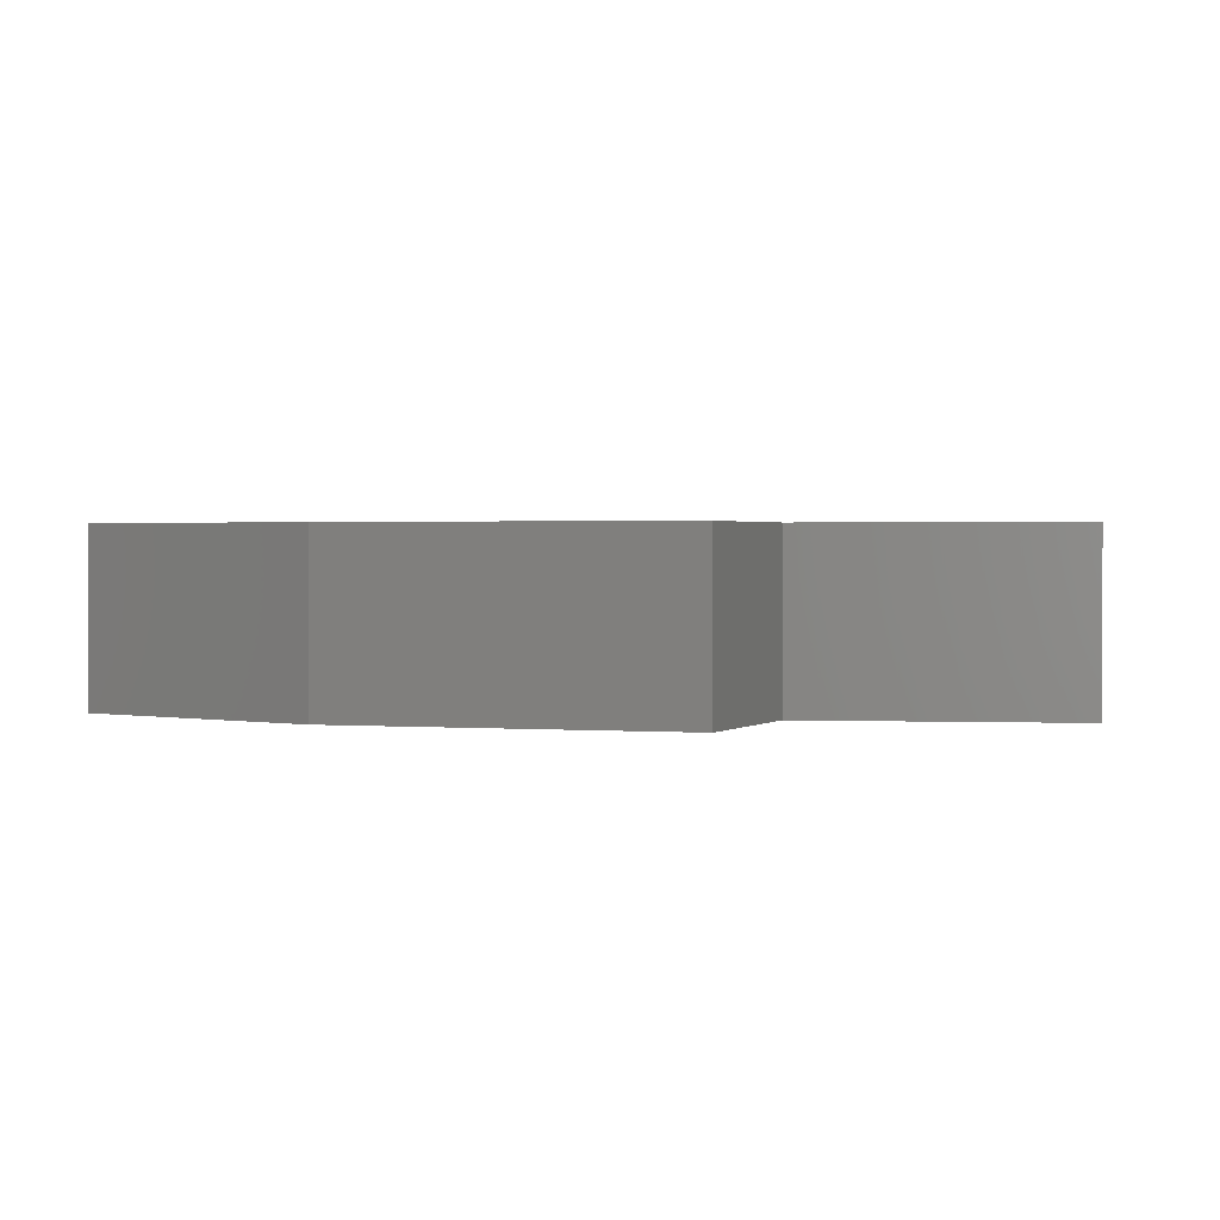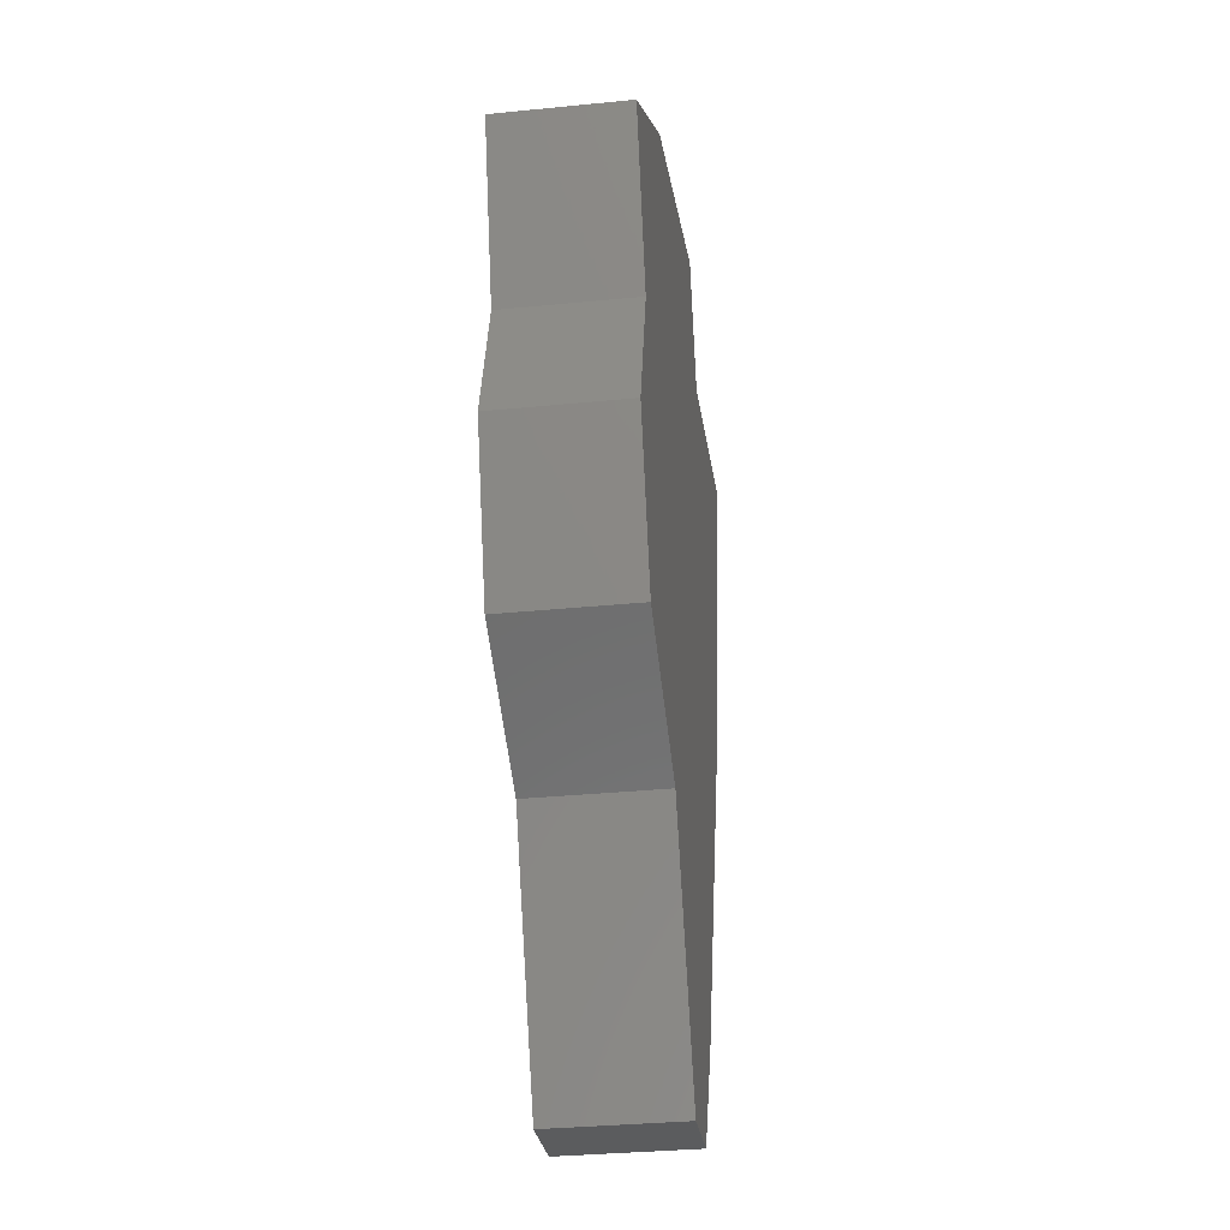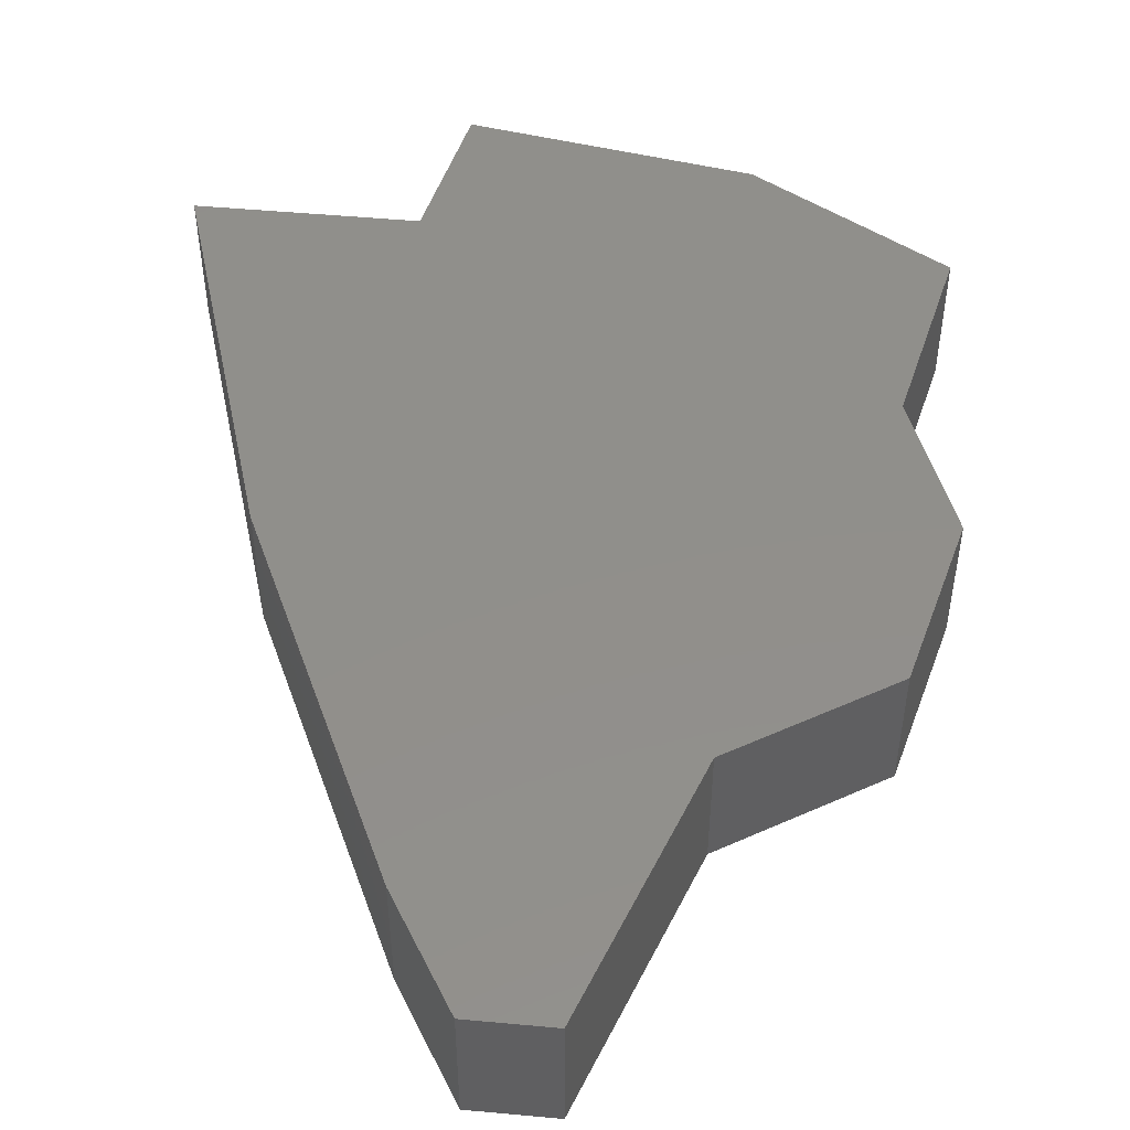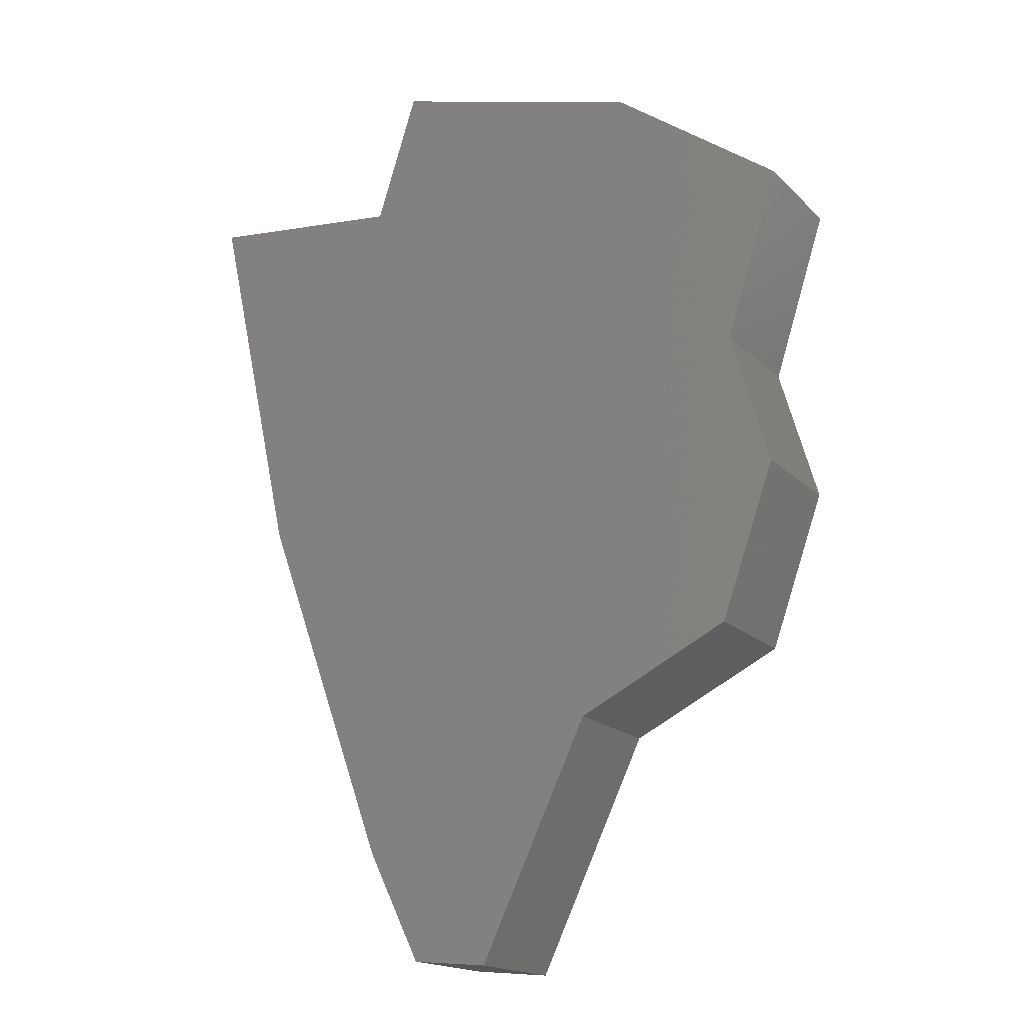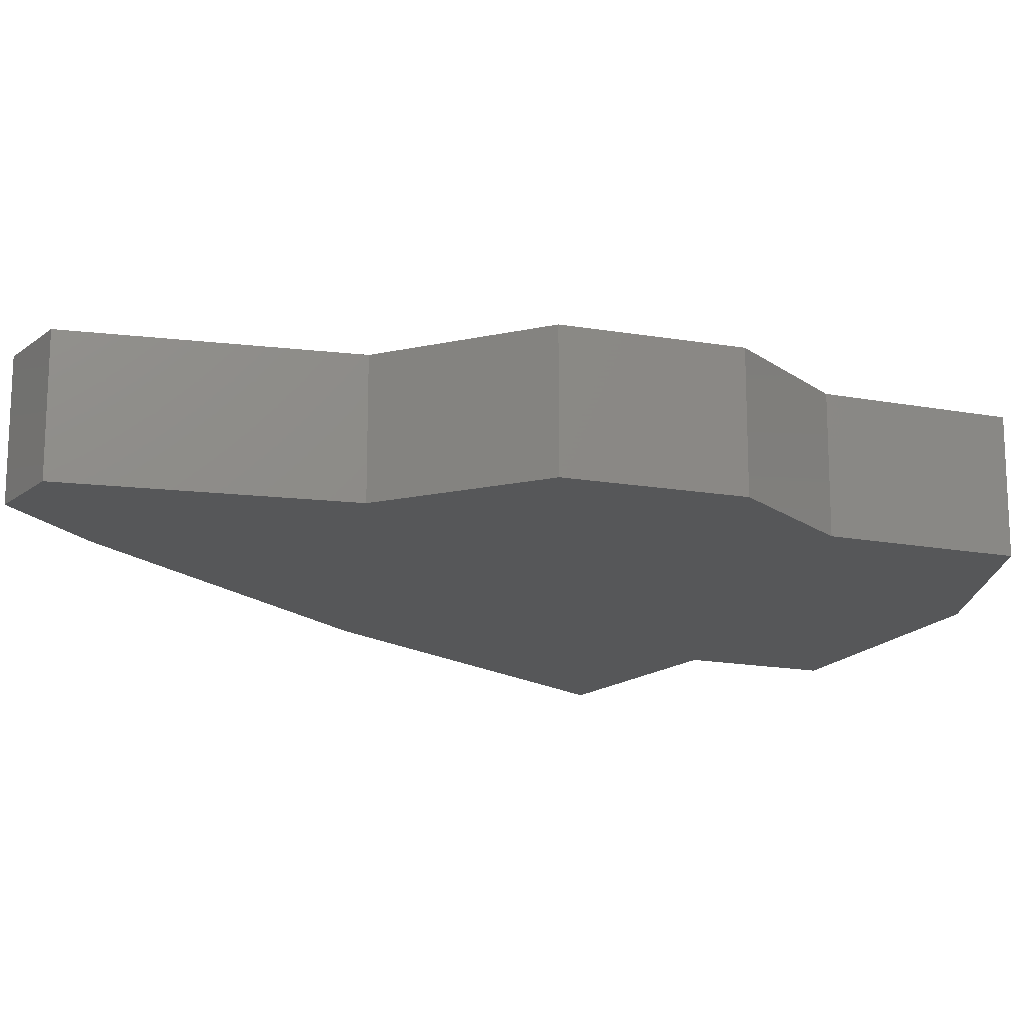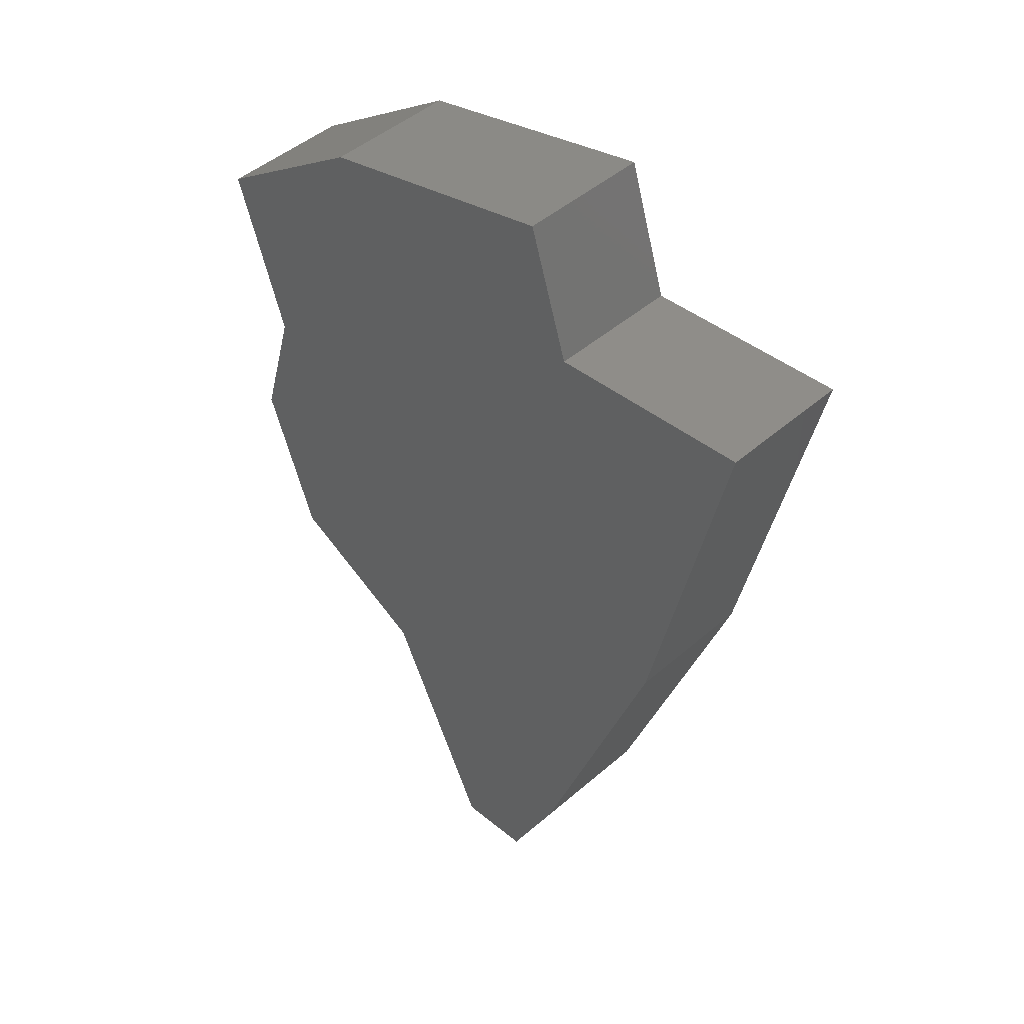
<metadata>
{"format":"stl","ext":"stl","renderer":"f3d","projection":"perspective","resolution":1024,"background":"white","views":[{"elev":1.2,"azim":-176.6,"up":"+Z"},{"elev":-33.1,"azim":97.8,"up":"+Y"},{"elev":49.7,"azim":0.5,"up":"+Z"},{"elev":-17.1,"azim":28.9,"up":"+Y"},{"elev":-16.5,"azim":51.3,"up":"+Z"},{"elev":46.9,"azim":-134.4,"up":"+Y"}]}
</metadata>
<code>
# stl→obj: 26 verts, 48 faces
v 7.432 -4.735 0
v 2.666 -7.143 0
v 9.127 0.07468 0
v 7.901 4.281 0
v 4.285 13.31 0
v 9.581 9.537 0
v -3.734 15.39 0
v -5.037 11.28 0
v -8.852 0.2859 0
v -11.39 11.87 0
v -4.856 -10.82 0
v -0.7851 -14.47 0
v -3.185 -14.25 0
v 9.127 0.07468 4
v 2.666 -7.143 4
v 7.432 -4.735 4
v 7.901 4.281 4
v 9.581 9.537 4
v 4.285 13.31 4
v -5.037 11.28 4
v -3.734 15.39 4
v -8.852 0.2859 4
v -11.39 11.87 4
v -4.856 -10.82 4
v -0.7851 -14.47 4
v -3.185 -14.25 4
f 1 2 3
f 3 2 4
f 4 5 6
f 7 5 8
f 8 5 4
f 9 8 4
f 9 10 8
f 2 9 4
f 2 11 9
f 2 12 11
f 11 12 13
f 14 15 16
f 17 15 14
f 18 19 17
f 20 19 21
f 17 19 20
f 17 20 22
f 20 23 22
f 17 22 15
f 22 24 15
f 24 25 15
f 26 25 24
f 1 15 2
f 1 16 15
f 3 16 1
f 3 14 16
f 4 14 3
f 4 17 14
f 6 17 4
f 6 18 17
f 5 18 6
f 5 19 18
f 7 19 5
f 7 21 19
f 8 21 7
f 8 20 21
f 10 20 8
f 10 23 20
f 9 23 10
f 9 22 23
f 11 22 9
f 11 24 22
f 13 24 11
f 13 26 24
f 12 26 13
f 12 25 26
f 2 25 12
f 2 15 25

</code>
